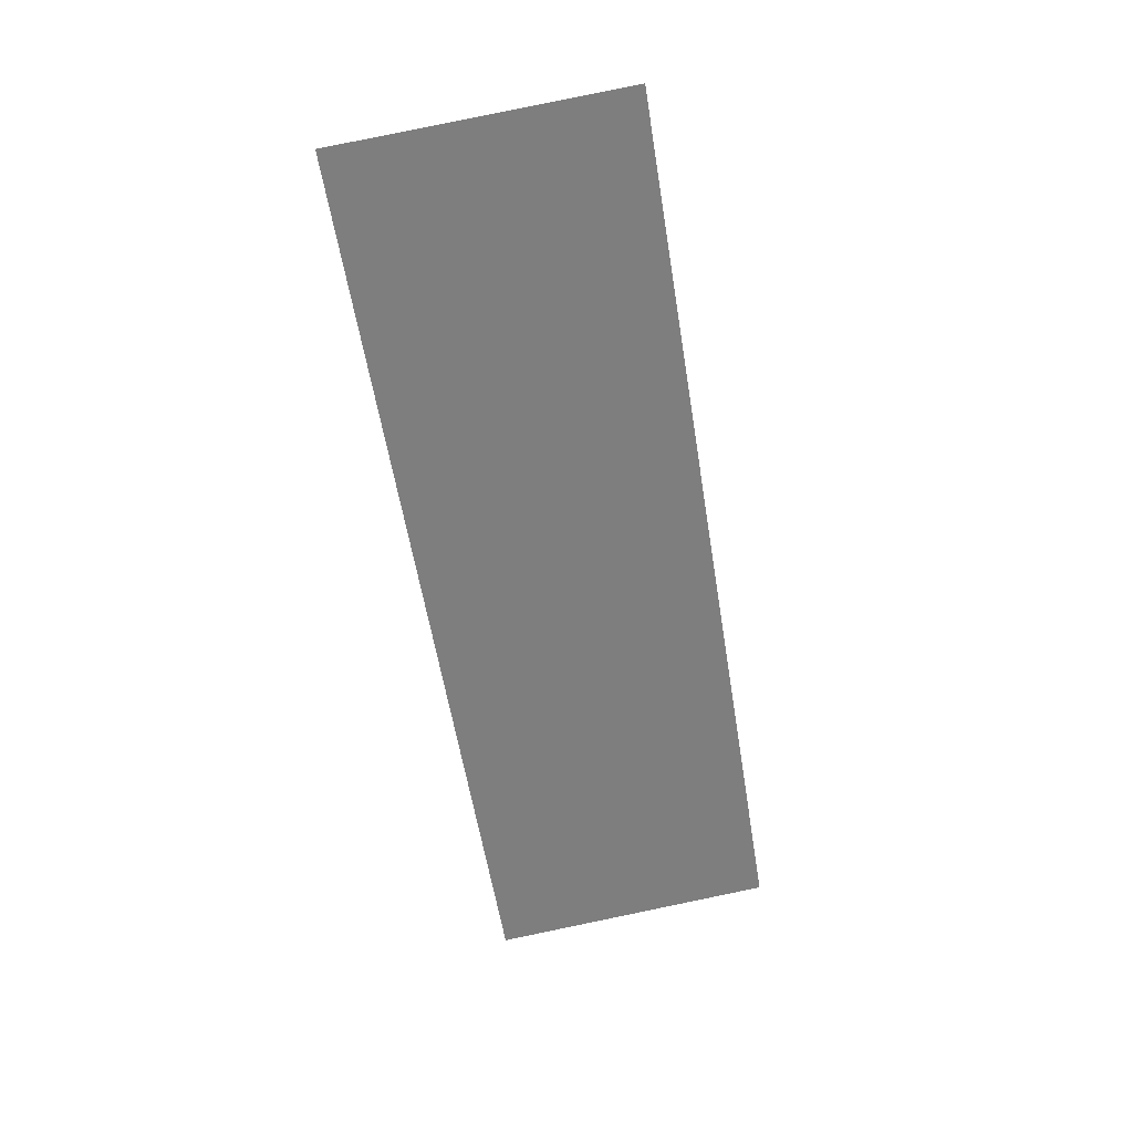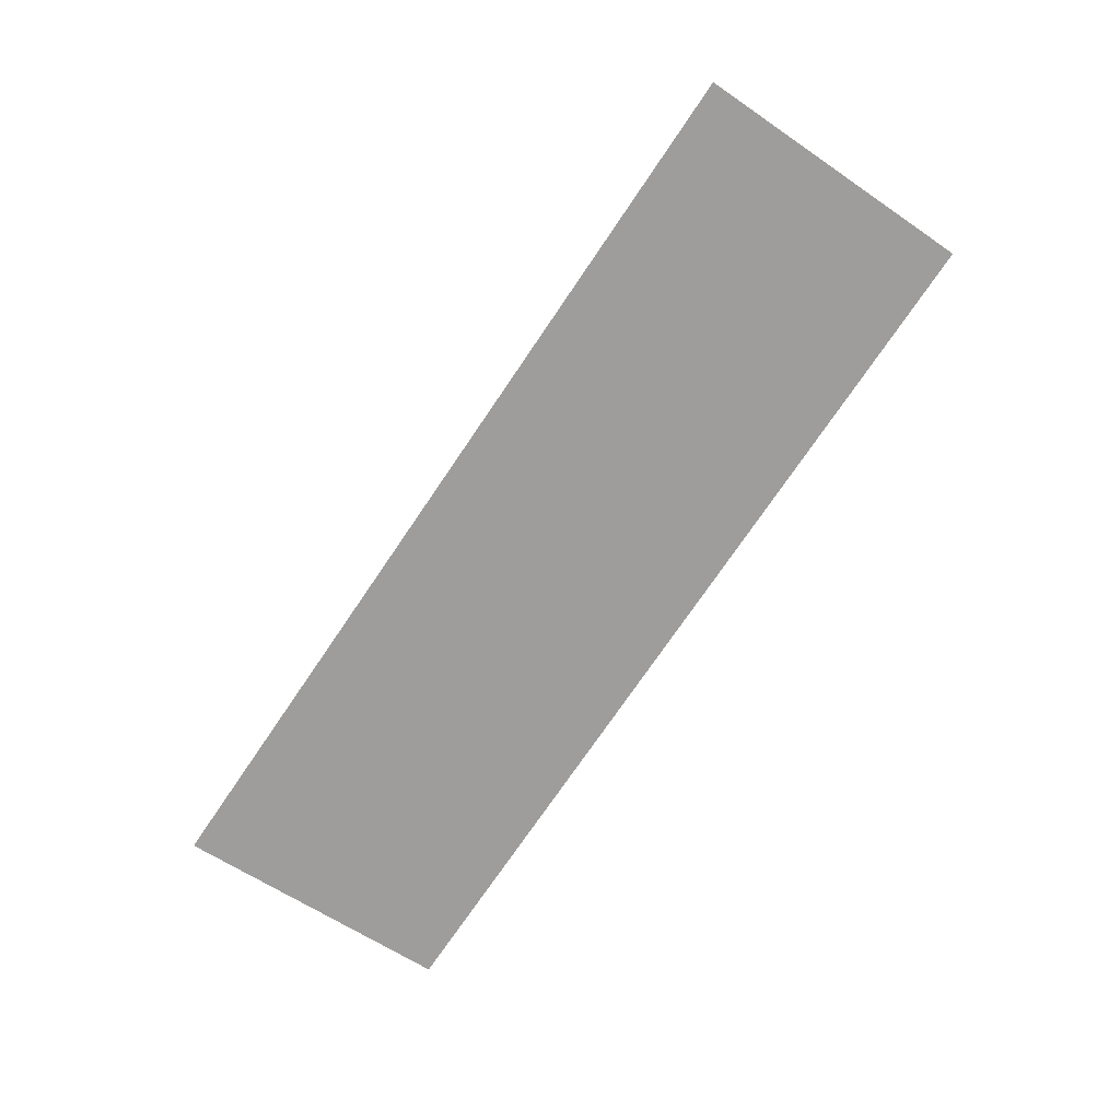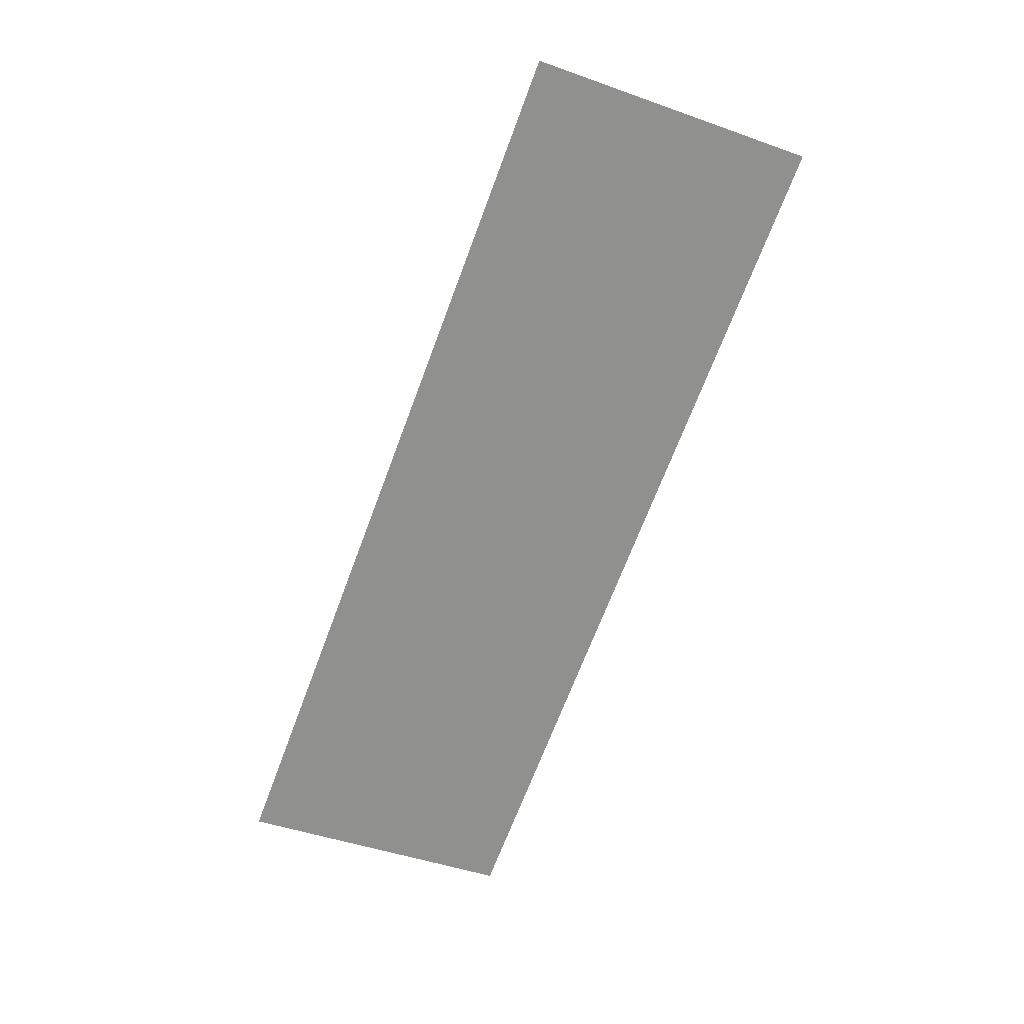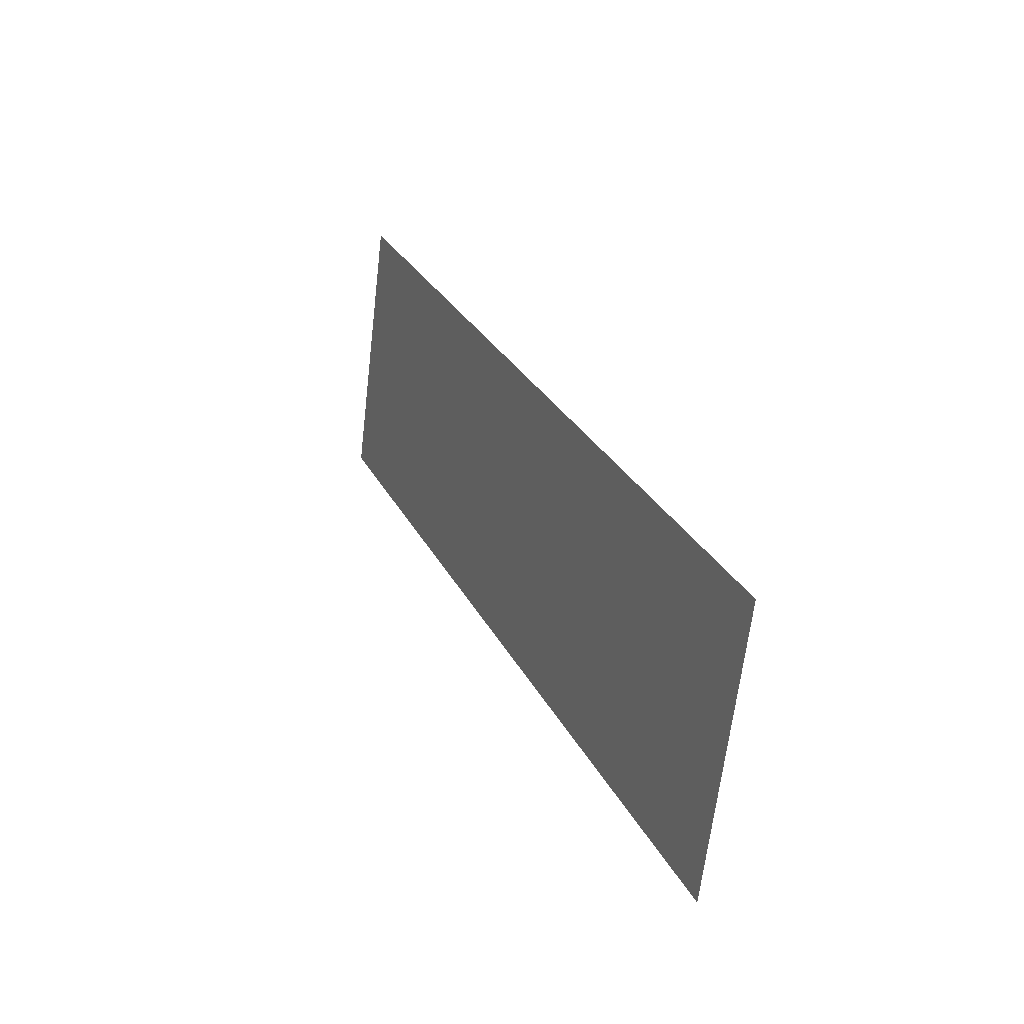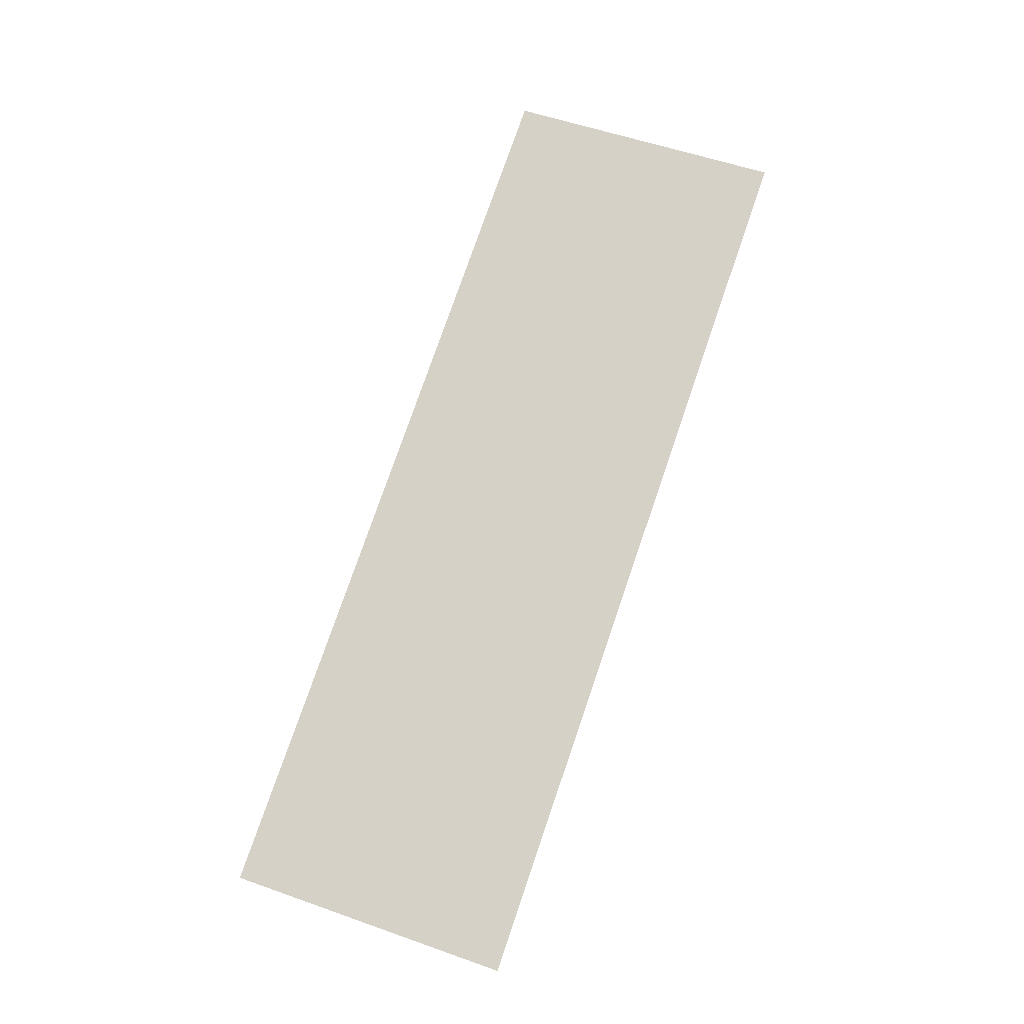
<metadata>
{"format":"obj","ext":"obj","renderer":"f3d","projection":"perspective","resolution":1024,"background":"white","views":[{"elev":-58.0,"azim":99.2,"up":"+Y"},{"elev":-74.1,"azim":55.8,"up":"+Y"},{"elev":-67.6,"azim":69.6,"up":"+Y"},{"elev":27.5,"azim":-111.9,"up":"+Z"},{"elev":77.1,"azim":109.0,"up":"+Y"}]}
</metadata>
<code>
o #ID3677
v -0.4731 0.03001 -0.1068
v -0.5308 0.03226 -0.1248
v -0.5308 0.03001 -0.1068
v -0.4731 0.03226 -0.1248
f 1 2 3
f 3 2 1
f 2 1 4
f 4 1 2

</code>
